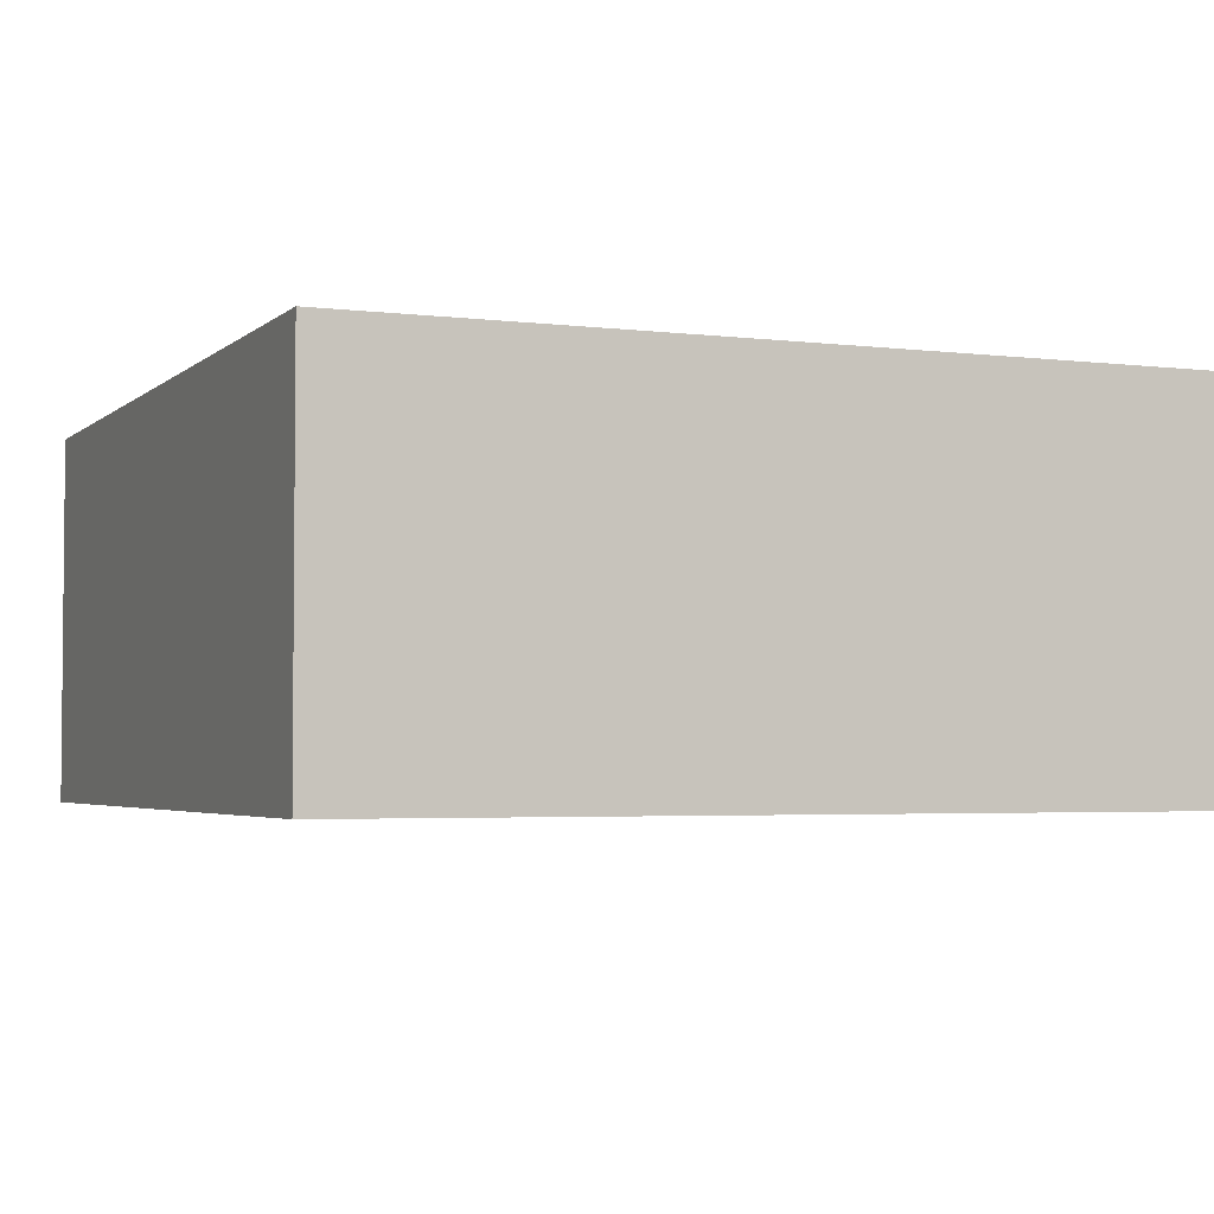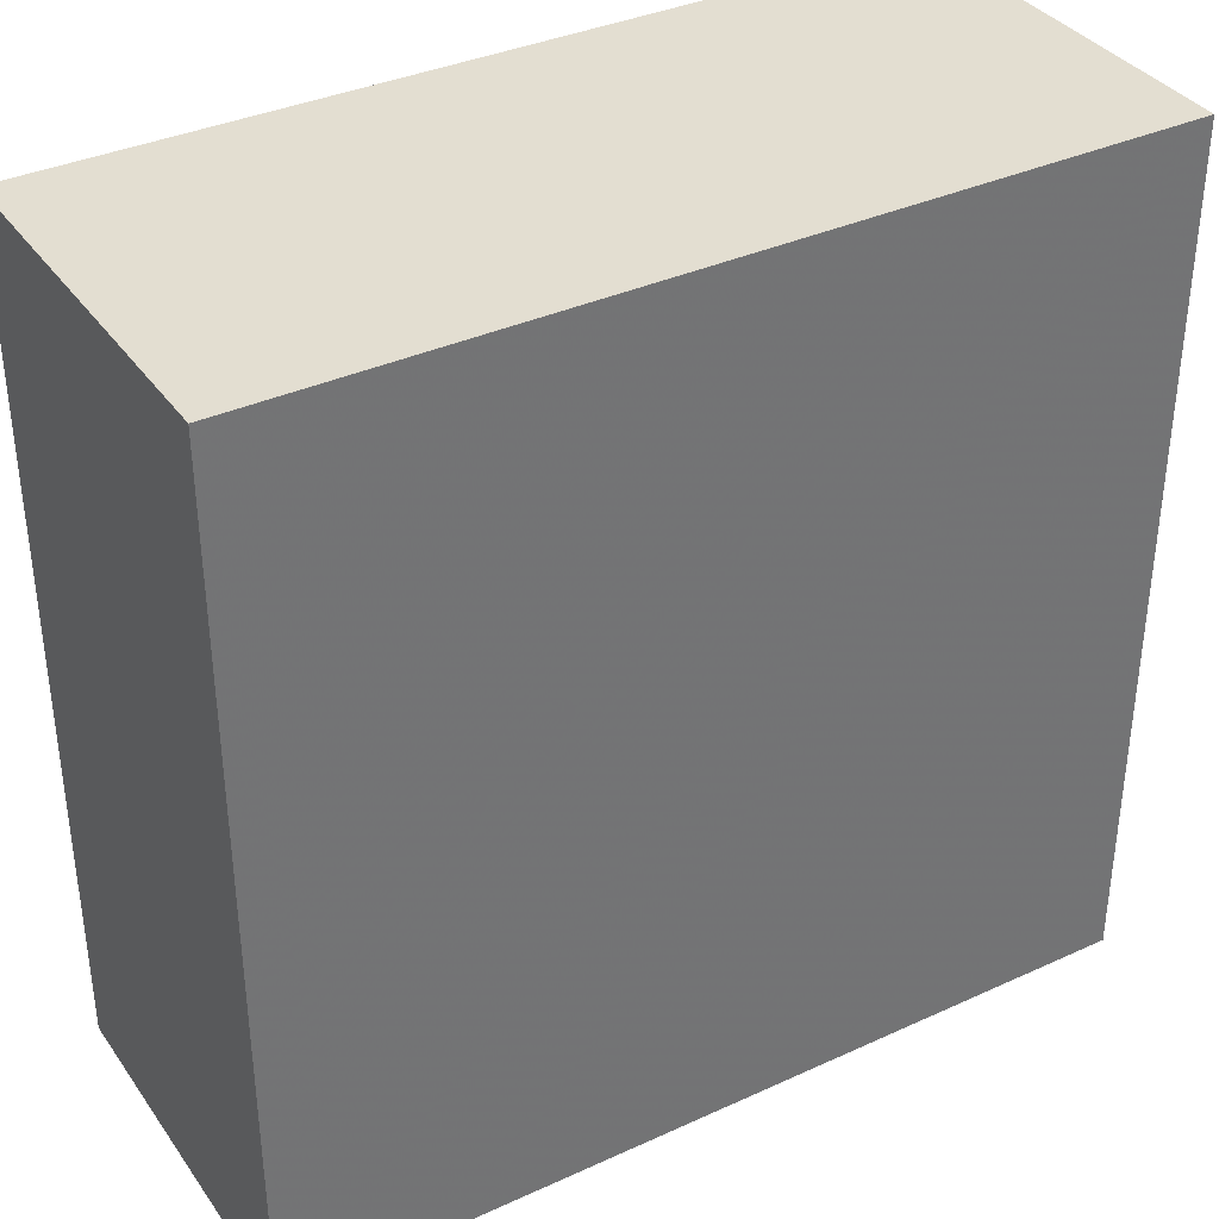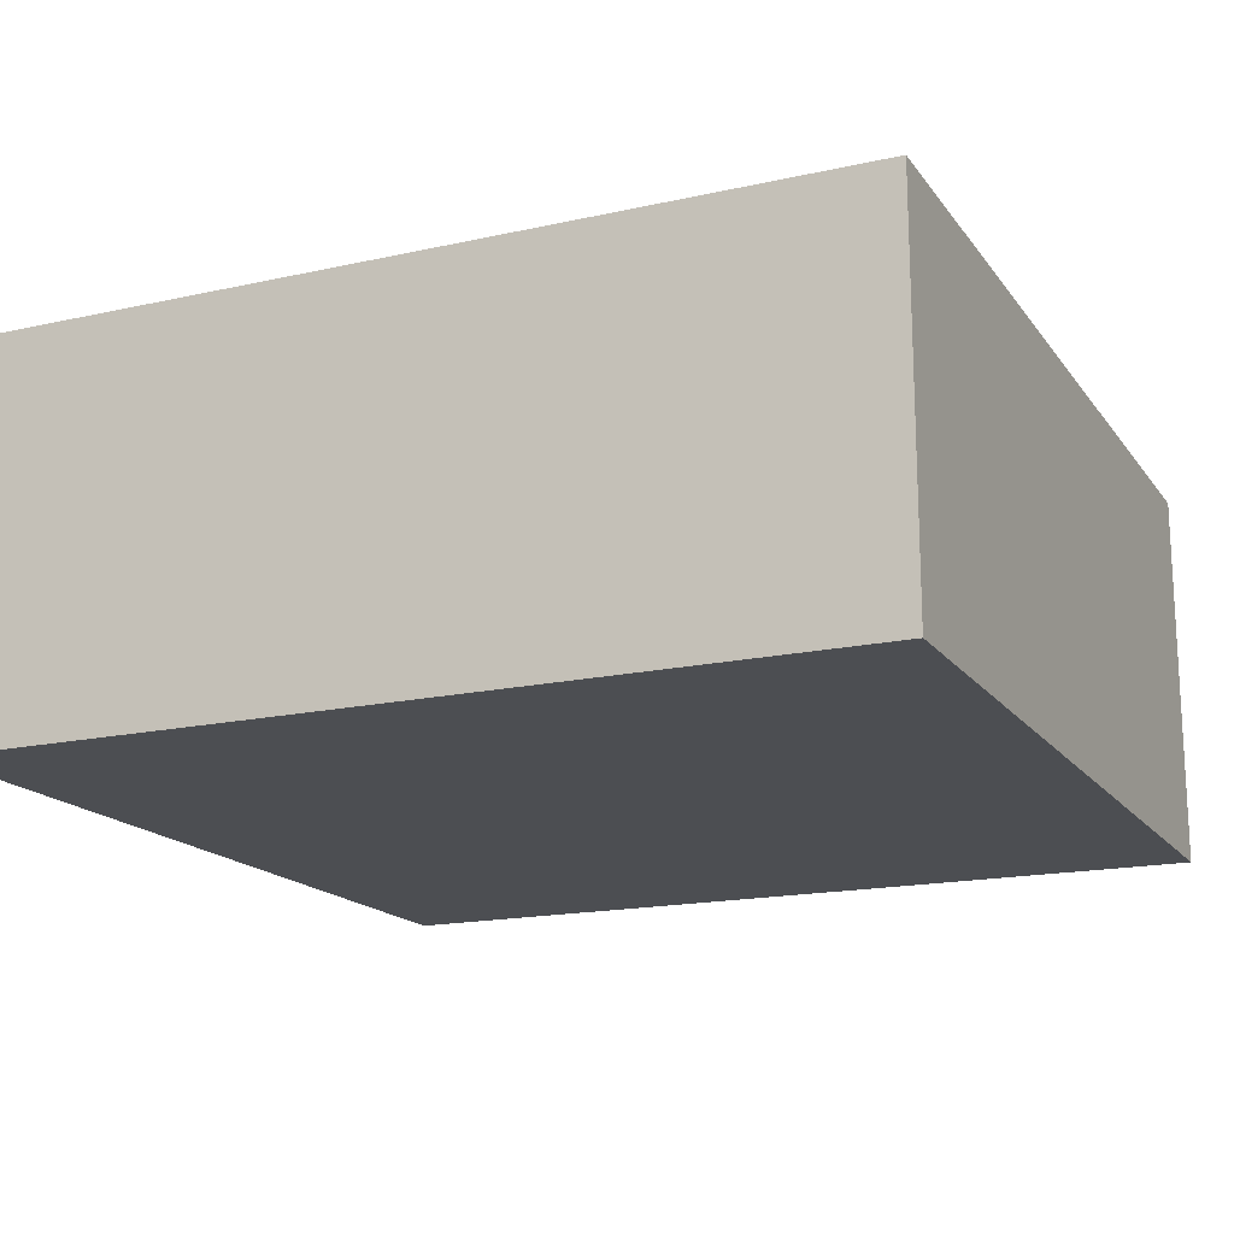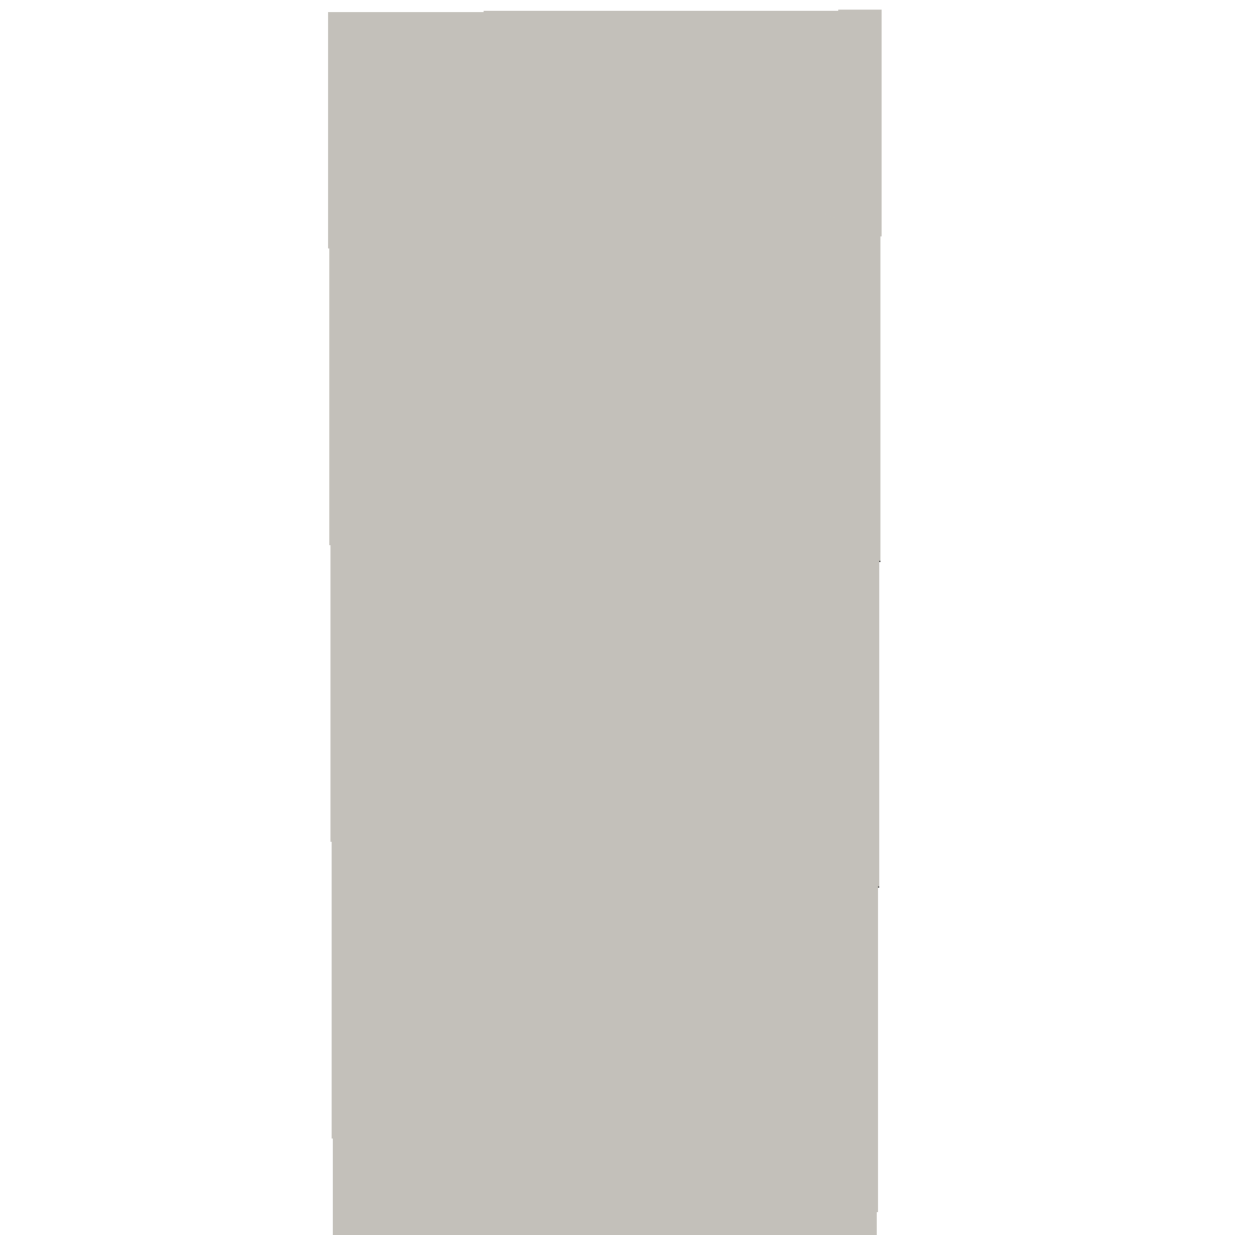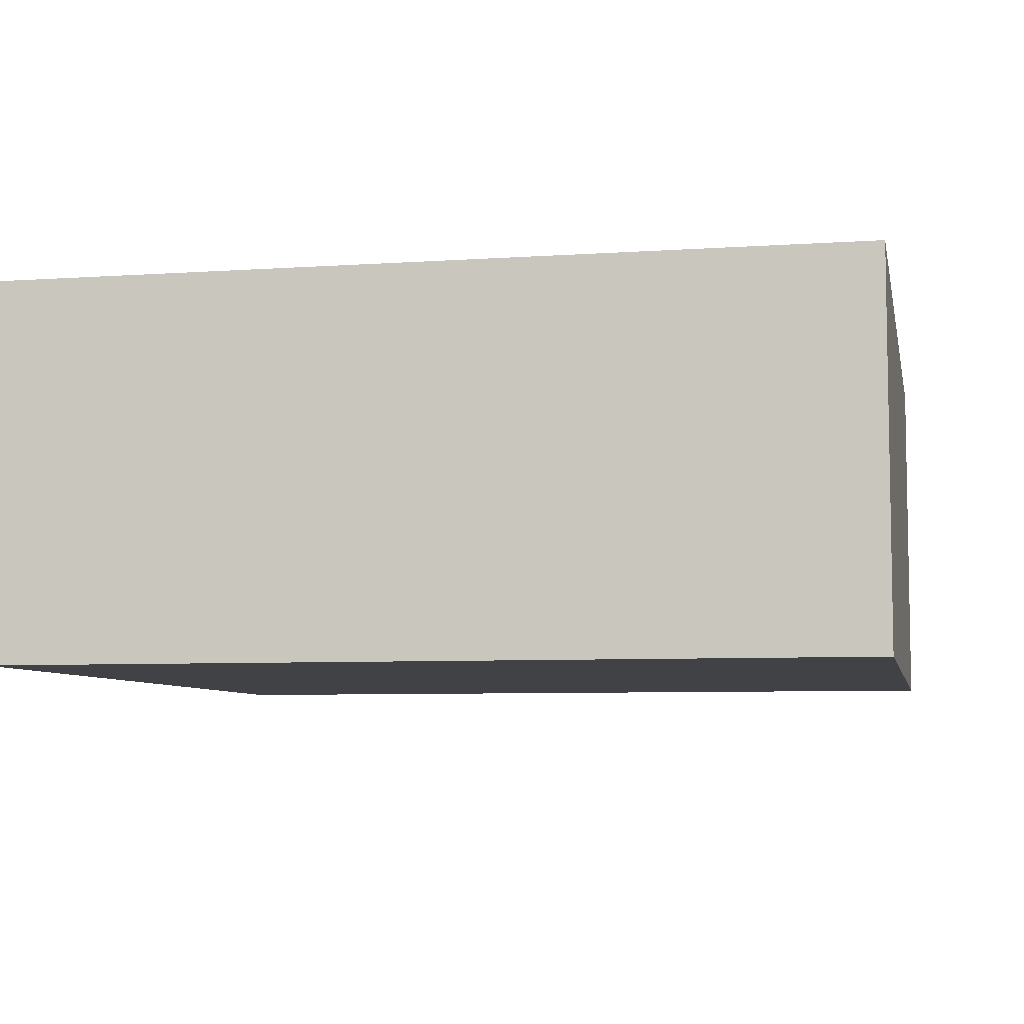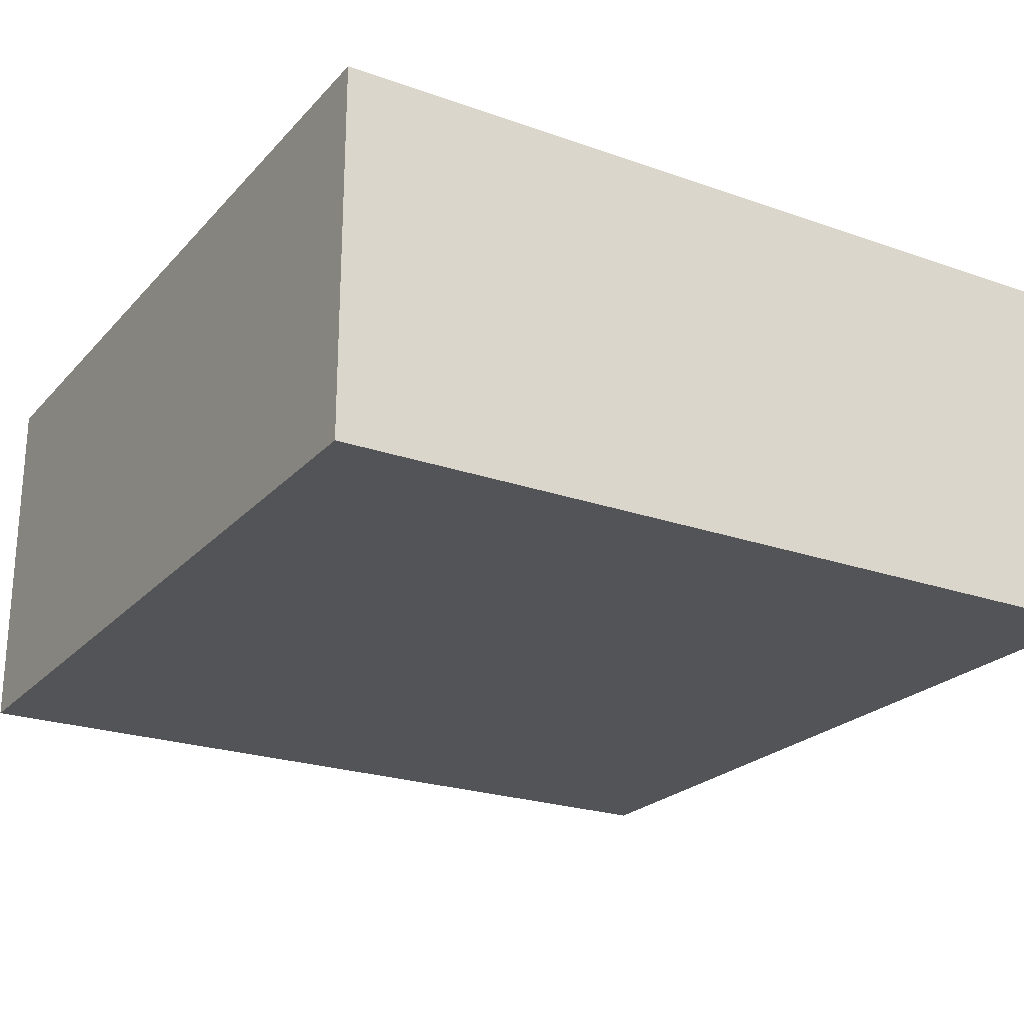
<metadata>
{"format":"obj","ext":"obj","renderer":"f3d","projection":"perspective","resolution":1024,"background":"white","views":[{"elev":-3.4,"azim":-22.9,"up":"+Z"},{"elev":36.3,"azim":-30.8,"up":"+Y"},{"elev":-16.9,"azim":-65.8,"up":"+Z"},{"elev":2.4,"azim":91.2,"up":"+Y"},{"elev":-6.7,"azim":101.3,"up":"+Z"},{"elev":-23.3,"azim":59.2,"up":"+Z"}]}
</metadata>
<code>
o if/96/17
v -8 8 -2
v -7 -8 -2
v -8 -8 -2
v -8 -8 5
v -8 8 5
v 8 8 -2
v 8 -8 -2
v 8 -8 5
v 8 8 5
v -4 8 -2
v 8 -6 -2
v -5 -6 -2
f 1 2 3
f 1 3 4
f 1 4 5
f 1 5 6
f 1 6 7
f 1 7 3
f 3 7 8
f 3 8 4
f 4 8 9
f 4 9 5
f 5 9 6
f 6 9 7
f 7 9 8
f 10 6 11
f 10 11 12
f 10 12 1
f 1 12 2

</code>
